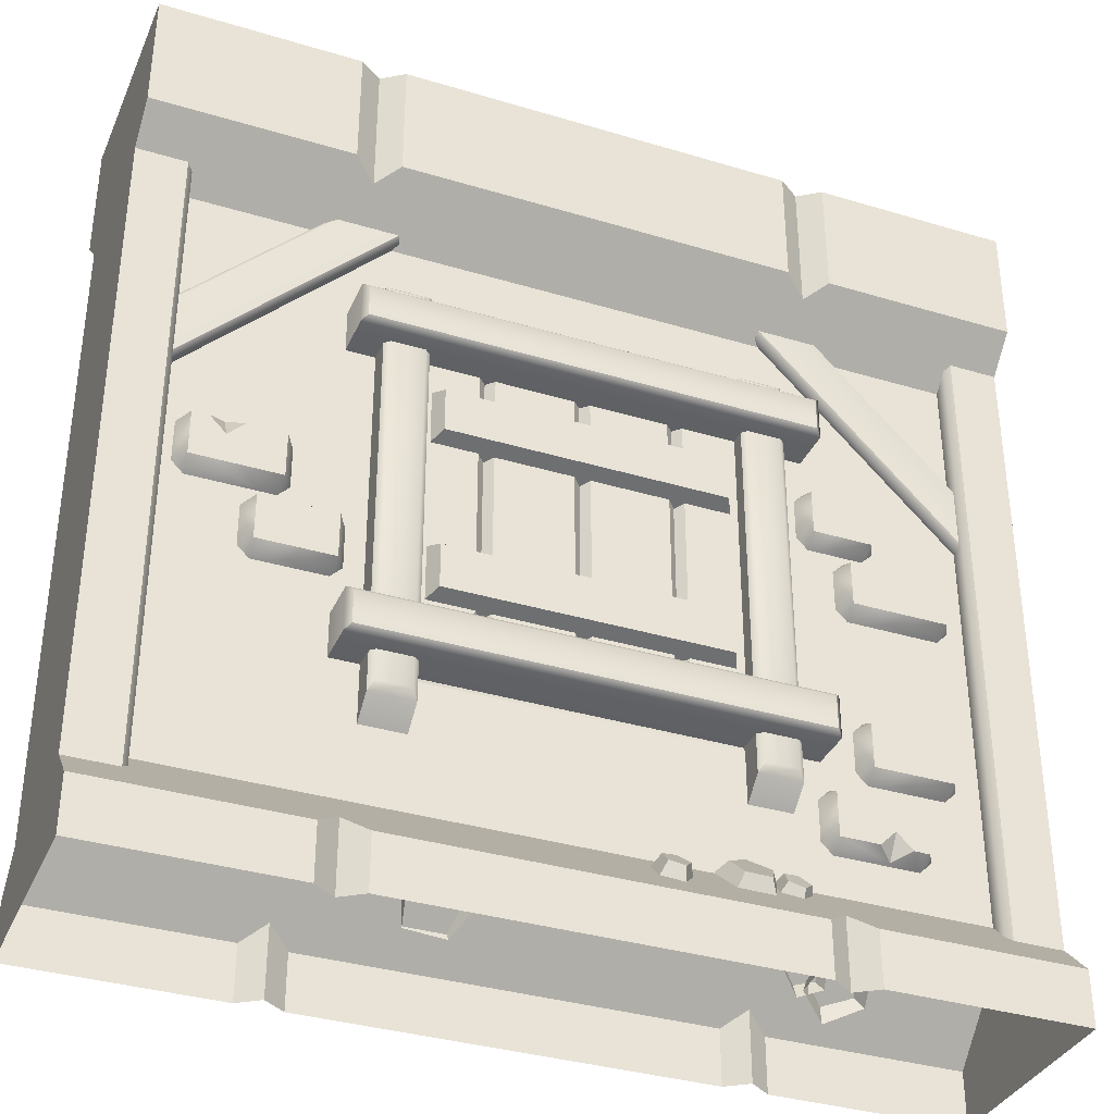
<metadata>
{"format":"obj","ext":"obj","renderer":"f3d","projection":"perspective","resolution":1024,"background":"white","views":[{"elev":-35.5,"azim":-21.7,"up":"+Y"}]}
</metadata>
<code>
o wall_window_closed_scaffold
v 2 0.5 0.25
v -2 0.5 0.25
v -0.8693 2.793 -0.25
v -0.6767 2.636 -0.1399
v -0.8693 1.077 0.25
v -0.6767 1.261 0.1399
v 0.6768 1.261 0.1399
v 0.8694 1.077 0.25
v -0.6767 1.261 -0.1399
v -0.8693 1.077 -0.25
v 0.8694 1.077 -0.25
v 0.6768 1.261 -0.1399
v -0.6767 2.636 0.1399
v -0.8693 2.793 0.25
v 0.8693 2.793 0.25
v 0.6768 2.636 0.1399
v 0.6768 2.636 -0.1399
v 0.8693 2.793 -0.25
v -0.9 0.7927 0.1996
v -0.9 2.9 0.1996
v -0.7 0.7927 0.1996
v -0.7 2.9 0.1996
v -0.9 0.7927 -0.1996
v -0.9 2.9 -0.1996
v -0.7 0.7927 -0.1996
v -0.7 2.9 -0.1996
v 0.7 0.7927 0.1996
v 0.7 2.9 0.1996
v 0.9 0.7927 0.1996
v 0.9 2.9 0.1996
v 0.7 0.7927 -0.1996
v 0.7 2.9 -0.1996
v 0.9 0.7927 -0.1996
v 0.9 2.9 -0.1996
v -1.029 2.8 0.4473
v -1.004 2.775 0.4723
v 1.004 2.775 0.4723
v 1.029 2.8 0.4473
v -1.004 2.625 0.4723
v -1.029 2.6 0.4473
v 1.029 2.6 0.4473
v 1.004 2.625 0.4723
v -1.004 2.775 -0.4723
v -1.029 2.8 -0.4473
v 1.029 2.8 -0.4473
v 1.004 2.775 -0.4723
v -1.004 2.625 -0.4723
v -1.029 2.6 -0.4473
v 1.029 2.6 -0.4473
v 1.004 2.625 -0.4723
v -0.875 0.9655 0.3744
v -0.9 0.9212 0.3516
v -0.875 2.875 0.3744
v -0.9 2.9 0.3515
v -0.725 0.9655 0.3744
v -0.7 0.9212 0.3516
v -0.725 2.875 0.3744
v -0.7 2.9 0.3515
v -0.875 0.9655 -0.3744
v -0.9 0.9212 -0.3516
v -0.875 2.875 -0.3744
v -0.9 2.9 -0.3515
v -0.725 0.9655 -0.3744
v -0.7 0.9212 -0.3516
v -0.7 2.9 -0.3515
v -0.725 2.875 -0.3744
v 0.725 0.9655 0.3744
v 0.7 0.9212 0.3516
v 0.725 2.875 0.3744
v 0.7 2.9 0.3515
v 0.875 0.9655 0.3744
v 0.9 0.9212 0.3516
v 0.875 2.875 0.3744
v 0.9 2.9 0.3515
v 0.725 0.9655 -0.3744
v 0.7 0.9212 -0.3516
v 0.725 2.875 -0.3744
v 0.7 2.9 -0.3515
v 0.875 0.9655 -0.3744
v 0.9 0.9212 -0.3516
v 0.9 2.9 -0.3515
v 0.875 2.875 -0.3744
v -1.029 1.3 0.4473
v -1.004 1.275 0.4723
v 1.004 1.275 0.4723
v 1.029 1.3 0.4473
v -1.004 1.125 0.4723
v -1.029 1.1 0.4473
v 1.029 1.1 0.4473
v 1.004 1.125 0.4723
v -1.004 1.275 -0.4723
v -1.029 1.3 -0.4473
v 1.029 1.3 -0.4473
v 1.004 1.275 -0.4723
v -1.004 1.125 -0.4723
v -1.029 1.1 -0.4473
v 1.029 1.1 -0.4473
v 1.004 1.125 -0.4723
v 2 0 -0.5
v -2 0 -0.5
v -2 -0 0.5
v 2 -0 0.5
v 2 0.25 -0.5
v -2 0.25 -0.5
v -2 0.25 0.5
v 2 0.25 0.5
v -2 3.2 -0.25
v -2 0.5 -0.25
v 2 0.5 -0.25
v -2 3.2 0.25
v 2 3.2 -0.25
v 0.9 0 -0.5
v 1.1 0 -0.5
v 1 0 -0.4293
v -1.1 0 -0.5
v -0.9 0 -0.5
v -1 0 -0.4293
v -0.9 -0 0.5
v -1.1 -0 0.5
v -1 -0 0.4293
v 1.1 -0 0.5
v 0.9 -0 0.5
v 1 -0 0.4293
v 1.1 0.25 -0.5
v 0.9 0.25 -0.5
v 1 0.3207 -0.4293
v -0.9 0.25 -0.5
v -1.1 0.25 -0.5
v -1 0.3207 -0.4293
v -1.1 0.25 0.5
v -0.9 0.25 0.5
v -1 0.3207 0.4293
v 0.9 0.25 0.5
v 1.1 0.25 0.5
v 1 0.3207 0.4293
v -1.653 2.042 0.3298
v -1.653 1.838 0.3298
v -1.262 2.042 0.3298
v -1.262 1.838 0.3298
v -1.213 1.847 0.2388
v -1.272 1.788 0.2388
v -1.644 1.788 0.2388
v -1.703 1.847 0.2388
v -1.703 2.033 0.2388
v -1.644 2.092 0.2388
v -1.272 2.092 0.2388
v -1.213 2.033 0.2388
v -1.504 2.092 0.2388
v -1.508 1.969 0.3298
v -1.434 2.042 0.3298
v -1.505 2.078 0.2656
v -1.581 2.042 0.3298
v 1.45 0.7264 0.3298
v 1.45 0.9312 0.3298
v 1.054 0.7264 0.3298
v 1.054 0.9312 0.3298
v 1.004 0.9221 0.2388
v 1.063 0.9811 0.2388
v 1.441 0.9811 0.2388
v 1.5 0.9221 0.2388
v 1.5 0.7355 0.2388
v 1.441 0.6765 0.2388
v 1.063 0.6765 0.2388
v 1.004 0.7355 0.2388
v 1.301 0.6765 0.2388
v 1.305 0.7998 0.3298
v 1.232 0.7264 0.3298
v 1.302 0.6912 0.2656
v 1.378 0.7264 0.3298
v -1.418 1.709 0.2388
v -1.359 1.768 0.2388
v -1.04 1.768 0.2388
v -0.9814 1.709 0.2388
v -0.9814 1.522 0.2388
v -1.04 1.463 0.2388
v -1.359 1.463 0.2388
v -1.418 1.522 0.2388
v -1.368 1.513 0.3298
v -1.368 1.718 0.3298
v -1.031 1.513 0.3298
v -1.031 1.718 0.3298
v 1.144 2.057 0.2388
v 1.203 2.116 0.2388
v 1.62 2.116 0.2388
v 1.679 2.057 0.2388
v 1.679 1.871 0.2388
v 1.62 1.812 0.2388
v 1.203 1.812 0.2388
v 1.144 1.871 0.2388
v 1.194 1.861 0.3298
v 1.194 2.066 0.3298
v 1.629 1.861 0.3298
v 1.629 2.066 0.3298
v 1.182 1.274 0.2388
v 1.241 1.333 0.2388
v 1.585 1.333 0.2388
v 1.644 1.274 0.2388
v 1.644 1.088 0.2388
v 1.585 1.029 0.2388
v 1.241 1.029 0.2388
v 1.182 1.088 0.2388
v 1.231 1.079 0.3298
v 1.231 1.283 0.3298
v 1.594 1.079 0.3298
v 1.594 1.283 0.3298
v 1.298 2.392 0.3298
v 1.298 2.188 0.3298
v 1.03 2.392 0.3298
v 1.03 2.188 0.3298
v 0.9806 2.197 0.2388
v 1.04 2.138 0.2388
v 1.289 2.138 0.2388
v 1.348 2.197 0.2388
v 1.348 2.383 0.2388
v 1.289 2.442 0.2388
v 1.04 2.442 0.2388
v 0.9806 2.383 0.2388
v 1.653 2.042 -0.3298
v 1.653 1.838 -0.3298
v 1.262 2.042 -0.3298
v 1.262 1.838 -0.3298
v 1.213 1.847 -0.2388
v 1.272 1.788 -0.2388
v 1.644 1.788 -0.2388
v 1.703 1.847 -0.2388
v 1.703 2.033 -0.2388
v 1.644 2.092 -0.2388
v 1.272 2.092 -0.2388
v 1.213 2.033 -0.2388
v 1.504 2.092 -0.2388
v 1.508 1.969 -0.3298
v 1.434 2.042 -0.3298
v 1.505 2.078 -0.2656
v 1.581 2.042 -0.3298
v -1.45 0.7264 -0.3298
v -1.45 0.9312 -0.3298
v -1.054 0.7264 -0.3298
v -1.054 0.9312 -0.3298
v -1.004 0.9221 -0.2388
v -1.063 0.9811 -0.2388
v -1.441 0.9811 -0.2388
v -1.5 0.9221 -0.2388
v -1.5 0.7355 -0.2388
v -1.441 0.6765 -0.2388
v -1.063 0.6765 -0.2388
v -1.004 0.7355 -0.2388
v -1.301 0.6765 -0.2388
v -1.305 0.7998 -0.3298
v -1.232 0.7264 -0.3298
v -1.302 0.6912 -0.2656
v -1.378 0.7264 -0.3298
v 1.418 1.709 -0.2388
v 1.359 1.768 -0.2388
v 1.04 1.768 -0.2388
v 0.9814 1.709 -0.2388
v 0.9814 1.522 -0.2388
v 1.04 1.463 -0.2388
v 1.359 1.463 -0.2388
v 1.418 1.522 -0.2388
v 1.368 1.513 -0.3298
v 1.368 1.718 -0.3298
v 1.031 1.513 -0.3298
v 1.031 1.718 -0.3298
v -1.144 2.057 -0.2388
v -1.203 2.116 -0.2388
v -1.62 2.116 -0.2388
v -1.679 2.057 -0.2388
v -1.679 1.871 -0.2388
v -1.62 1.812 -0.2388
v -1.203 1.812 -0.2388
v -1.144 1.871 -0.2388
v -1.194 1.861 -0.3298
v -1.194 2.066 -0.3298
v -1.629 1.861 -0.3298
v -1.629 2.066 -0.3298
v -1.182 1.274 -0.2388
v -1.241 1.333 -0.2388
v -1.585 1.333 -0.2388
v -1.644 1.274 -0.2388
v -1.644 1.088 -0.2388
v -1.585 1.029 -0.2388
v -1.241 1.029 -0.2388
v -1.182 1.088 -0.2388
v -1.231 1.079 -0.3298
v -1.231 1.283 -0.3298
v -1.594 1.079 -0.3298
v -1.594 1.283 -0.3298
v -1.298 2.392 -0.3298
v -1.298 2.188 -0.3298
v -1.03 2.392 -0.3298
v -1.03 2.188 -0.3298
v -0.9806 2.197 -0.2388
v -1.04 2.138 -0.2388
v -1.289 2.138 -0.2388
v -1.348 2.197 -0.2388
v -1.348 2.383 -0.2388
v -1.289 2.442 -0.2388
v -1.04 2.442 -0.2388
v -0.9806 2.383 -0.2388
v 2 0.4 0.35
v 2 3.3 0.35
v 1.75 0.5 0.25
v 1.75 3.2 0.25
v 2 3.2 0.25
v 2 0.5 0.25
v 1.775 0.4 0.35
v 1.75 0.425 0.325
v 1.75 3.275 0.325
v 1.775 3.3 0.35
v 1.793 2.261 0.25
v 0.7861 3.268 0.25
v 1.793 2.603 0.25
v 1.128 3.268 0.25
v 1.793 2.603 0.275
v 1.793 2.567 0.3
v 1.793 2.296 0.3
v 1.793 2.261 0.275
v 0.7861 3.268 0.275
v 0.8214 3.268 0.3
v 1.092 3.268 0.3
v 1.128 3.268 0.275
v 2 0.4 -0.35
v 2 3.3 -0.35
v 1.75 0.5 -0.25
v 1.75 3.2 -0.25
v 2 3.2 -0.25
v 2 0.5 -0.25
v 1.775 0.4 -0.35
v 1.75 0.425 -0.325
v 1.75 3.275 -0.325
v 1.775 3.3 -0.35
v 1.793 2.261 -0.25
v 0.7861 3.268 -0.25
v 1.793 2.603 -0.25
v 1.128 3.268 -0.25
v 1.793 2.603 -0.275
v 1.793 2.567 -0.3
v 1.793 2.296 -0.3
v 1.793 2.261 -0.275
v 0.7861 3.268 -0.275
v 0.8214 3.268 -0.3
v 1.092 3.268 -0.3
v 1.128 3.268 -0.275
v -2 0.4 0.35
v -2 3.3 0.35
v -1.75 0.5 0.25
v -1.75 3.2 0.25
v -2 3.2 0.25
v -2 0.5 0.25
v -1.775 0.4 0.35
v -1.75 0.425 0.325
v -1.75 3.275 0.325
v -1.775 3.3 0.35
v -1.793 2.261 0.25
v -0.7861 3.268 0.25
v -1.793 2.603 0.25
v -1.128 3.268 0.25
v -1.793 2.603 0.275
v -1.793 2.567 0.3
v -1.793 2.296 0.3
v -1.793 2.261 0.275
v -0.7861 3.268 0.275
v -0.8214 3.268 0.3
v -1.092 3.268 0.3
v -1.128 3.268 0.275
v -2 0.4 -0.35
v -2 3.3 -0.35
v -1.75 0.5 -0.25
v -1.75 3.2 -0.25
v -2 3.2 -0.25
v -2 0.5 -0.25
v -1.775 0.4 -0.35
v -1.75 0.425 -0.325
v -1.75 3.275 -0.325
v -1.775 3.3 -0.35
v -1.793 2.261 -0.25
v -0.7861 3.268 -0.25
v -1.793 2.603 -0.25
v -1.128 3.268 -0.25
v -1.793 2.603 -0.275
v -1.793 2.567 -0.3
v -1.793 2.296 -0.3
v -1.793 2.261 -0.275
v -0.7861 3.268 -0.275
v -0.8214 3.268 -0.3
v -1.092 3.268 -0.3
v -1.128 3.268 -0.275
v 0.7137 1.226 0.2857
v -0.7137 1.226 0.2857
v 0.7137 1.226 0.143
v -0.7137 1.226 0.143
v 0.7137 2.717 0.2857
v -0.7137 2.717 0.2857
v -0.7137 2.717 0.143
v 0.7137 2.717 0.143
v 0.4569 1.226 0.2857
v 0.3876 1.226 0.2857
v 0.4223 1.226 0.25
v 0.03569 1.226 0.2857
v -0.03569 1.226 0.2857
v 0 1.226 0.25
v -0.3876 1.226 0.2857
v -0.4569 1.226 0.2857
v -0.4223 1.226 0.25
v 0.3876 1.226 0.143
v 0.4569 1.226 0.143
v 0.4223 1.226 0.1787
v -0.03569 1.226 0.143
v 0.03569 1.226 0.143
v 0 1.226 0.1787
v -0.4569 1.226 0.143
v -0.3876 1.226 0.143
v -0.4223 1.226 0.1787
v 0.6284 2.23 0.3571
v -0.6284 2.23 0.3571
v 0.6284 2.432 0.3571
v -0.6284 2.432 0.3571
v -0.6981 2.179 0.2144
v -0.6981 2.484 0.2144
v 0.6981 2.484 0.2144
v 0.6981 2.179 0.2144
v 0.6284 1.46 0.3571
v -0.6284 1.46 0.3571
v 0.6284 1.662 0.3571
v -0.6284 1.662 0.3571
v -0.6981 1.409 0.2144
v -0.6981 1.714 0.2144
v 0.6981 1.714 0.2144
v 0.6981 1.409 0.2144
v -0.4568 2.717 0.2857
v -0.4225 2.717 0.25
v -0.3876 2.717 0.2857
v -0.03569 2.717 0.2857
v 0 2.717 0.25
v 0.03569 2.717 0.2857
v 0.3876 2.717 0.2857
v 0.4225 2.717 0.25
v 0.4568 2.717 0.2857
v 0.4568 2.717 0.143
v 0.4225 2.717 0.1787
v 0.3876 2.717 0.143
v 0.03569 2.717 0.143
v 0 2.717 0.1787
v -0.03569 2.717 0.143
v -0.3876 2.717 0.143
v -0.4225 2.717 0.1787
v -0.4568 2.717 0.143
v 0.5202 0.4837 0.2104
v 0.5848 0.539 0.299
v 0.6817 0.5603 0.1354
v 0.6793 0.5838 0.2551
v 0.8332 0.4718 0.2184
v 0.7679 0.532 0.3037
v 0.7653 0.3406 0.3447
v 0.7282 0.4552 0.3775
v 0.5719 0.3479 0.3398
v 0.615 0.4595 0.3747
v 0.775 0.488 0.2117
v 0.819 0.5332 0.293
v 0.8948 0.5059 0.1861
v 0.8892 0.5437 0.278
v 0.9586 0.4195 0.2487
v 0.9264 0.4931 0.3147
v 0.8781 0.3483 0.313
v 0.8793 0.4515 0.3523
v 0.7647 0.3906 0.2901
v 0.813 0.4762 0.3389
v 0.2367 0.4216 0.2838
v 0.2808 0.4772 0.3584
v 0.3525 0.4482 0.2491
v 0.3486 0.4928 0.338
v 0.4279 0.3735 0.3137
v 0.3927 0.4491 0.3758
v 0.3586 0.3007 0.3884
v 0.3522 0.4065 0.4195
v 0.2404 0.3304 0.3699
v 0.283 0.4239 0.4087
v 1.259 0.488 -0.2117
v 1.215 0.5332 -0.293
v 1.139 0.5059 -0.1861
v 1.145 0.5437 -0.2781
v 1.076 0.4195 -0.2487
v 1.108 0.4931 -0.3147
v 1.156 0.3483 -0.313
v 1.155 0.4515 -0.3523
v 1.27 0.3906 -0.2901
v 1.221 0.4762 -0.3389
v -0.5485 0.4723 -0.2165
v -0.4782 0.5442 -0.287
v -0.3879 0.5218 -0.1198
v -0.3843 0.5731 -0.2304
v -0.236 0.4491 -0.2162
v -0.2954 0.5306 -0.2868
v -0.3026 0.3547 -0.3726
v -0.3344 0.4754 -0.3783
v -0.4957 0.369 -0.3727
v -0.4474 0.4838 -0.3784
v 1.468 0.3614 -0.3243
v 1.394 0.4536 -0.3586
v 1.436 0.4792 -0.1737
v 1.376 0.5226 -0.2704
v 1.246 0.4755 -0.1343
v 1.265 0.5204 -0.2474
v 1.16 0.3554 -0.2606
v 1.215 0.4502 -0.3213
v 1.297 0.2848 -0.3781
v 1.295 0.4089 -0.39
v 2 3.2 0.25
v 2 4 -0.5
v -2 4 -0.5
v -2 4 0.5
v 2 4 0.5
v 2 3.45 -0.5
v -2 3.45 -0.5
v -2 3.45 0.5
v 2 3.45 0.5
v -1.1 4 -0.5
v -0.9 4 -0.5
v -1 4 -0.4293
v 0.9 4 -0.5
v 1.1 4 -0.5
v 1 4 -0.4293
v 1.1 4 0.5
v 0.9 4 0.5
v 1 4 0.4293
v -0.9 4 0.5
v -1.1 4 0.5
v -1 4 0.4293
v 0.9 3.45 -0.5
v 1.1 3.45 -0.5
v 1 3.379 -0.4293
v -1.1 3.45 -0.5
v -0.9 3.45 -0.5
v -1 3.379 -0.4293
v -0.9 3.45 0.5
v -1.1 3.45 0.5
v -1 3.379 0.4293
v 1.1 3.45 0.5
v 0.9 3.45 0.5
v 1 3.379 0.4293
v -0.9 4 0.35
v -0.9 4 -0.35
v -1 3.9 -0.35
v -1 3.9 0.35
v -1.1 4 -0.35
v -1.1 4 0.35
v 1.1 4 0.35
v 1.1 4 -0.35
v 1 3.9 -0.35
v 1 3.9 0.35
v 0.9 4 -0.35
v 0.9 4 0.35
f 10 11 109 108
f 8 5 2 1
f 1 109 111 508
f 108 2 110 107
f 16 13 4 17
f 7 16 17 12
f 6 7 12 9
f 14 15 508 110
f 15 8 1 508
f 11 18 111 109
f 5 14 110 2
f 18 3 107 111
f 3 10 108 107
f 4 9 10 3
f 16 7 8 15
f 14 5 6 13
f 18 11 12 17
f 5 8 7 6
f 9 12 11 10
f 13 16 15 14
f 3 18 17 4
f 13 6 9 4
f 45 38 41 49
f 48 40 35 44
f 43 46 50 47
f 19 21 56 52
f 44 35 38 45
f 49 41 40 48
f 55 57 53 51
f 19 20 22 21
f 60 64 25 23
f 22 20 54 58
f 52 54 20 19
f 21 22 58 56
f 59 61 66 63
f 65 62 24 26
f 27 29 72 68
f 25 26 24 23
f 23 24 62 60
f 64 65 26 25
f 71 73 69 67
f 27 28 30 29
f 76 80 33 31
f 30 28 70 74
f 68 70 28 27
f 29 30 74 72
f 75 77 82 79
f 81 78 32 34
f 87 90 85 84
f 33 34 32 31
f 31 32 78 76
f 80 81 34 33
f 93 86 89 97
f 96 88 83 92
f 91 94 98 95
f 92 83 86 93
f 97 89 88 96
f 36 37 38 35
f 42 39 40 41
f 35 40 39 36
f 41 38 37 42
f 46 43 44 45
f 48 44 43 47
f 45 49 50 46
f 49 48 47 50
f 51 53 54 52
f 57 55 56 58
f 52 56 55 51
f 58 54 53 57
f 61 59 60 62
f 64 60 59 63
f 62 65 66 61
f 65 64 63 66
f 67 69 70 68
f 73 71 72 74
f 68 72 71 67
f 74 70 69 73
f 77 75 76 78
f 80 76 75 79
f 78 81 82 77
f 81 80 79 82
f 84 85 86 83
f 90 87 88 89
f 83 88 87 84
f 89 86 85 90
f 94 91 92 93
f 96 92 91 95
f 93 97 98 94
f 97 96 95 98
f 39 42 37 36
f 122 133 131 118
f 135 132 131 133
f 129 126 125 127
f 116 127 125 112
f 100 104 128 115
f 119 130 105 101
f 2 105 130 132
f 102 106 134 121
f 109 103 124 126
f 127 116 117 129
f 129 117 115 128
f 124 113 114 126
f 126 114 112 125
f 133 122 123 135
f 135 123 121 134
f 130 119 120 132
f 132 120 118 131
f 113 124 103 99
f 2 132 135 1
f 106 1 135 134
f 109 126 129 108
f 104 108 129 128
f 106 103 109 1
f 102 99 103 106
f 105 2 108 104
f 101 105 104 100
f 152 149 151
f 138 147 146
f 139 140 147 138
f 136 144 143 137
f 136 145 144
f 141 140 139
f 143 142 137
f 139 149 137
f 139 138 150 149
f 151 148 145
f 146 148 151
f 149 150 151
f 136 137 149 152
f 138 146 151 150
f 152 151 145 136
f 169 166 168
f 155 164 163
f 156 157 164 155
f 153 161 160 154
f 153 162 161
f 158 157 156
f 160 159 154
f 137 142 141 139
f 156 155 167 166
f 168 165 162
f 163 165 168
f 166 167 168
f 154 159 158 156
f 153 154 166 169
f 155 163 168 167
f 169 168 162 153
f 156 166 154
f 180 181 179 178
f 178 179 170 177
f 180 178 176 175
f 181 180 174 173
f 179 181 172 171
f 176 178 177
f 179 171 170
f 174 180 175
f 181 173 172
f 192 193 191 190
f 190 191 182 189
f 192 190 188 187
f 193 192 186 185
f 191 193 184 183
f 188 190 189
f 191 183 182
f 186 192 187
f 193 185 184
f 204 205 203 202
f 202 203 194 201
f 204 202 200 199
f 205 204 198 197
f 203 205 196 195
f 200 202 201
f 203 195 194
f 198 204 199
f 205 197 196
f 207 206 208 209
f 213 207 212
f 207 209 211 212
f 208 206 215 216
f 208 216 217
f 209 208 217 210
f 206 214 215
f 206 207 213 214
f 211 209 210
f 234 231 233
f 220 229 228
f 221 222 229 220
f 218 226 225 219
f 218 227 226
f 223 222 221
f 225 224 219
f 221 231 219
f 221 220 232 231
f 233 230 227
f 228 230 233
f 231 232 233
f 218 219 231 234
f 220 228 233 232
f 234 233 227 218
f 251 248 250
f 237 246 245
f 238 239 246 237
f 235 243 242 236
f 235 244 243
f 240 239 238
f 242 241 236
f 219 224 223 221
f 238 237 249 248
f 250 247 244
f 245 247 250
f 248 249 250
f 236 241 240 238
f 235 236 248 251
f 237 245 250 249
f 251 250 244 235
f 238 248 236
f 262 263 261 260
f 260 261 252 259
f 262 260 258 257
f 263 262 256 255
f 261 263 254 253
f 258 260 259
f 261 253 252
f 256 262 257
f 263 255 254
f 274 275 273 272
f 272 273 264 271
f 274 272 270 269
f 275 274 268 267
f 273 275 266 265
f 270 272 271
f 273 265 264
f 268 274 269
f 275 267 266
f 286 287 285 284
f 284 285 276 283
f 286 284 282 281
f 287 286 280 279
f 285 287 278 277
f 282 284 283
f 285 277 276
f 280 286 281
f 287 279 278
f 289 288 290 291
f 295 289 294
f 289 291 293 294
f 290 288 297 298
f 290 298 299
f 291 290 299 292
f 288 296 297
f 288 289 295 296
f 293 291 292
f 307 308 303 302
f 300 301 309 306
f 300 305 304 301
f 306 309 308 307
f 320 319 316 315
f 312 313 321 314
f 317 318 311 310
f 316 319 318 317
f 320 315 314 321
f 329 324 325 330
f 322 328 331 323
f 322 323 326 327
f 328 329 330 331
f 342 337 338 341
f 334 336 343 335
f 339 332 333 340
f 338 339 340 341
f 342 343 336 337
f 351 346 347 352
f 344 350 353 345
f 344 345 348 349
f 350 351 352 353
f 364 359 360 363
f 356 358 365 357
f 361 354 355 362
f 360 361 362 363
f 364 365 358 359
f 373 374 369 368
f 366 367 375 372
f 366 371 370 367
f 372 375 374 373
f 386 385 382 381
f 378 379 387 380
f 383 384 377 376
f 382 385 384 383
f 386 381 380 387
f 438 396 388 392
f 433 432 402 400
f 395 390 406 439
f 444 408 412 445
f 447 411 391 394
f 441 405 409 442
f 414 416 417 415
f 419 417 416 420
f 433 400 401 434
f 434 401 399 435
f 430 403 404 431
f 431 404 402 432
f 436 435 399 397
f 420 416 414 421
f 418 415 417 419
f 421 414 415 418
f 422 424 425 423
f 427 425 424 428
f 428 424 422 429
f 426 423 425 427
f 429 422 423 426
f 396 438 437 398
f 398 437 436 397
f 403 430 393 389
f 411 447 446 413
f 413 446 445 412
f 408 444 443 410
f 410 443 442 409
f 405 441 440 407
f 407 440 439 406
f 448 449 451 450
f 450 451 453 452
f 452 453 455 454
f 449 457 455
f 454 455 457 456
f 456 457 449 448
f 458 459 461 460
f 460 461 463 462
f 462 463 465 464
f 459 467 465 463
f 464 465 467 466
f 466 467 459 458
f 468 469 471 470
f 470 471 473 472
f 472 473 475 474
f 469 477 475
f 474 475 477 476
f 476 477 469 468
f 478 479 481 480
f 480 481 483 482
f 482 483 485 484
f 479 487 485
f 484 485 487 486
f 486 487 479 478
f 488 490 491 489
f 490 492 493 491
f 492 494 495 493
f 493 495 497
f 494 496 497 495
f 496 488 489 497
f 498 499 501 500
f 500 501 503 502
f 502 503 505 504
f 499 507 505 503
f 504 505 507 506
f 506 507 499 498
f 512 523 538 516
f 548 509 521
f 534 533 529 531
f 540 539 535 537
f 110 508 540 537
f 524 526 535 539
f 534 107 514 532
f 508 516 538 540
f 515 110 537 536
f 510 517 532 514
f 542 551 520 518
f 521 509 513 530
f 518 520 529 533
f 527 511 515 536
f 513 111 531 530
f 524 539 540 525
f 525 540 538 523
f 527 536 537 528
f 528 537 535 526
f 518 533 534 519
f 519 534 532 517
f 521 530 531 522
f 522 531 529 520
f 510 545 517
f 111 107 534 531
f 515 514 107 110
f 515 511 510 514
f 516 508 111 513
f 516 513 509 512
f 511 527 546
f 511 546 545 510
f 550 549 551 552
f 547 548 549 550
f 544 543 545 546
f 541 542 543 544
f 526 524 552 541
f 541 552 551 542
f 523 512 547
f 547 512 509 548
f 522 520 551
f 521 522 548
f 549 548 522
f 524 525 552
f 525 523 547
f 550 552 525
f 528 526 541
f 527 528 546
f 544 546 528
f 519 517 545
f 518 519 542
f 543 542 519
f 547 550 525
f 551 549 522
f 541 544 528
f 545 543 519
f 451 449 455 453
f 461 459 463
f 471 469 475 473
f 491 493 497 489
f 501 499 503
f 481 479 485 483

</code>
